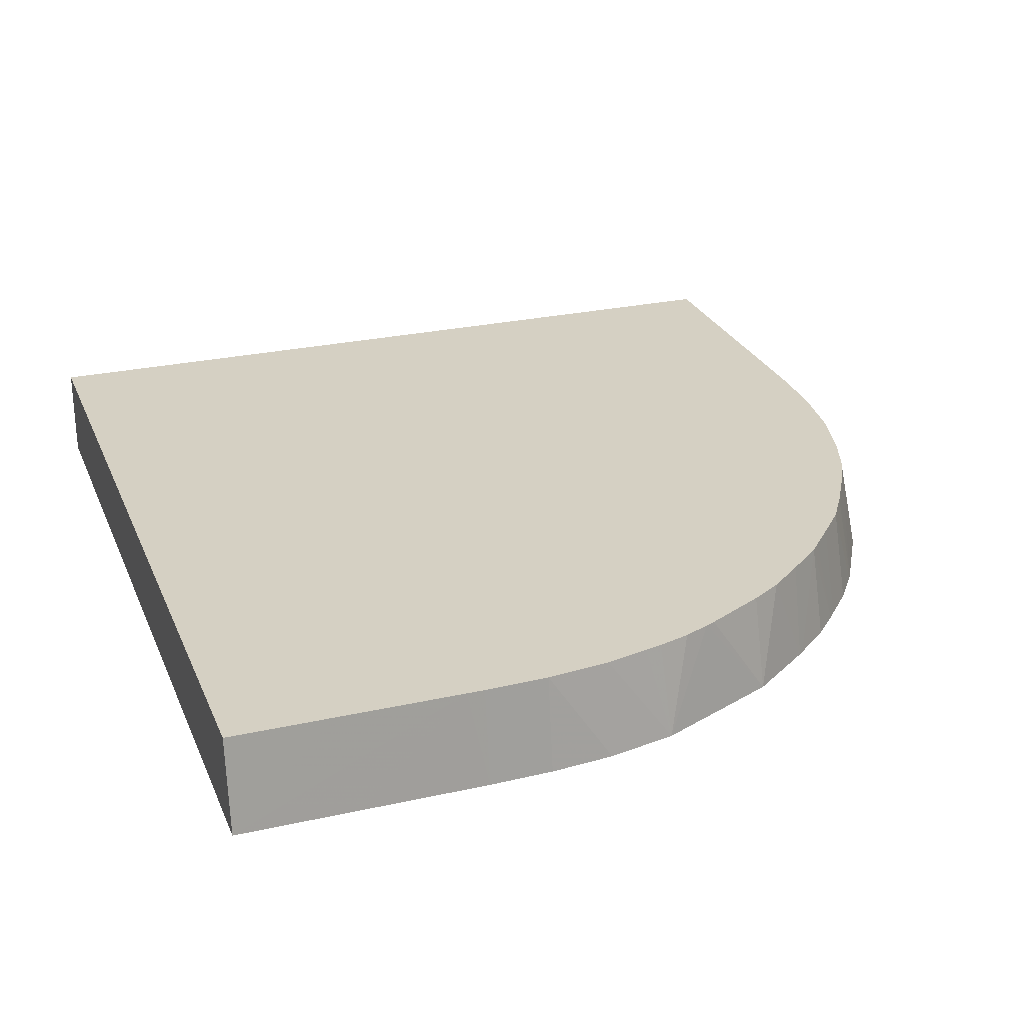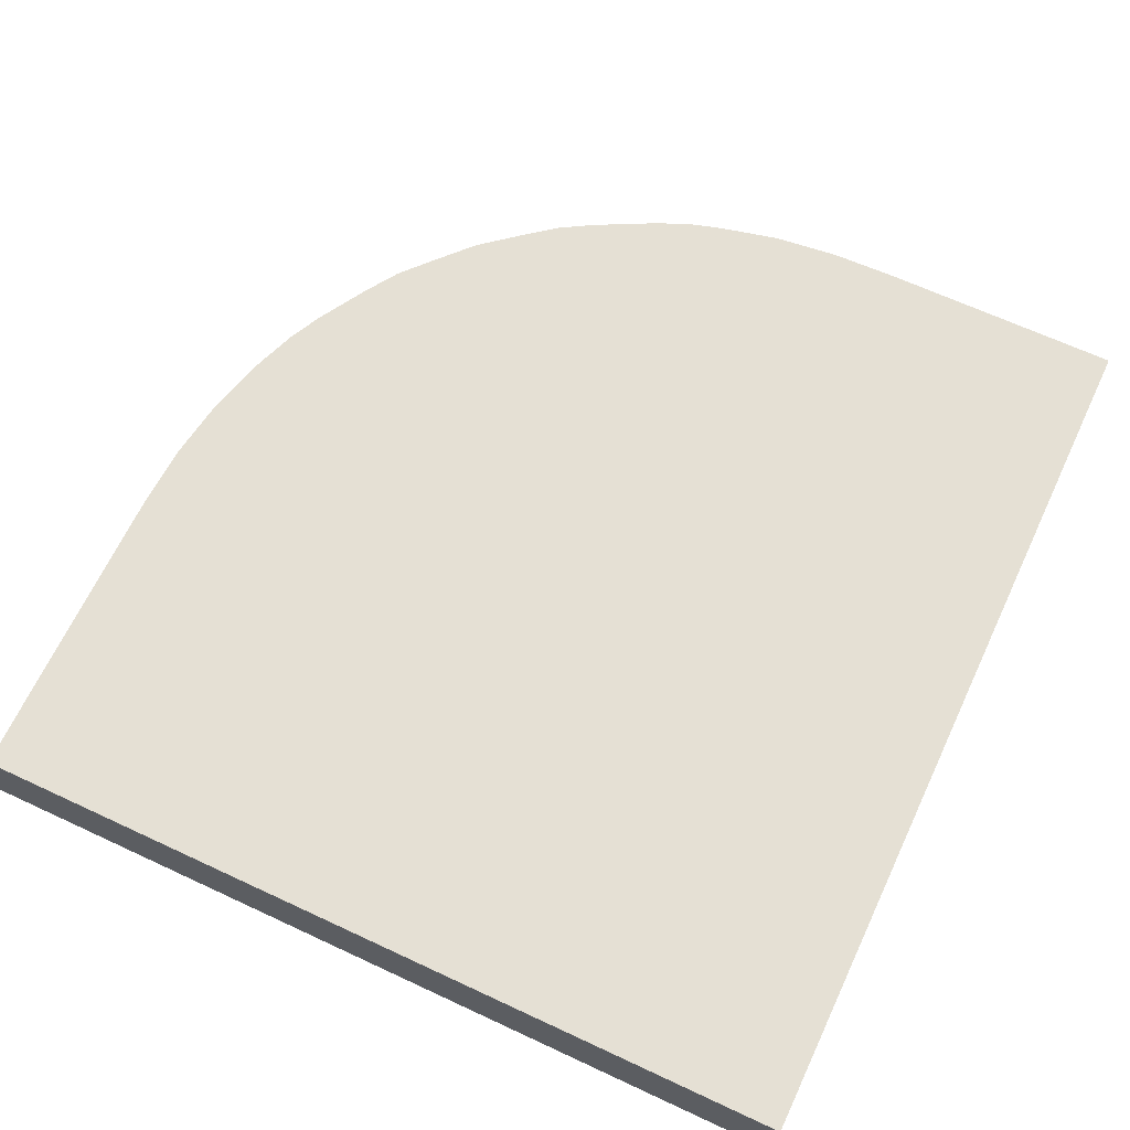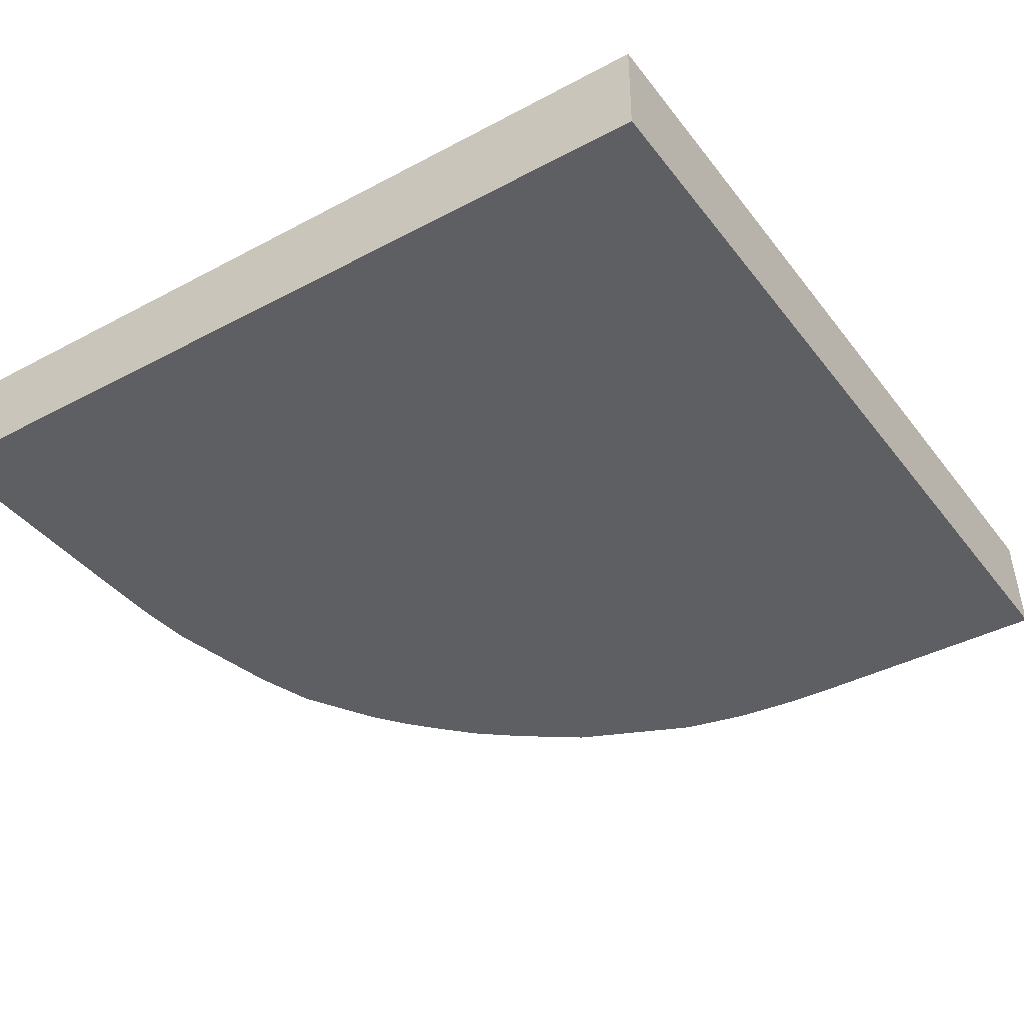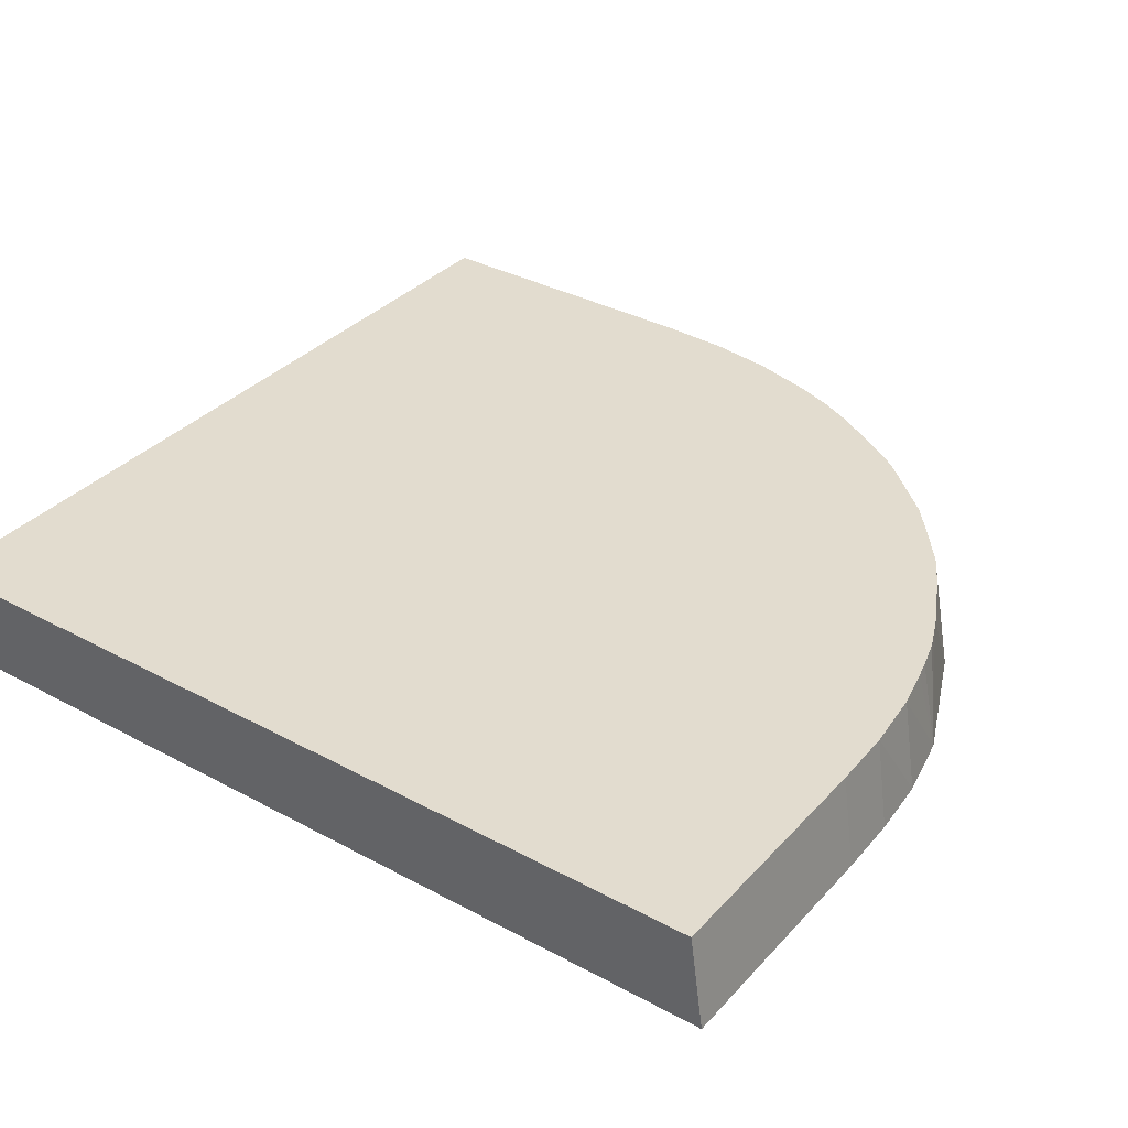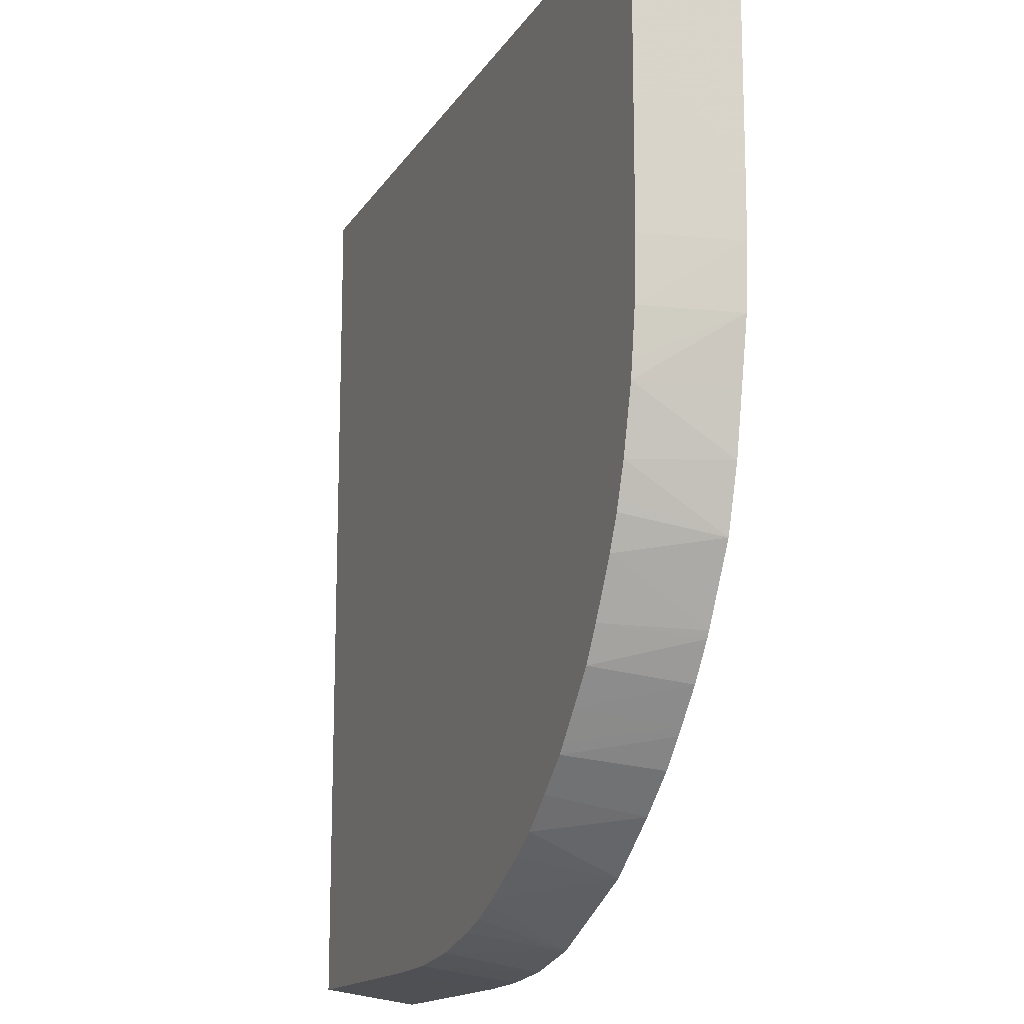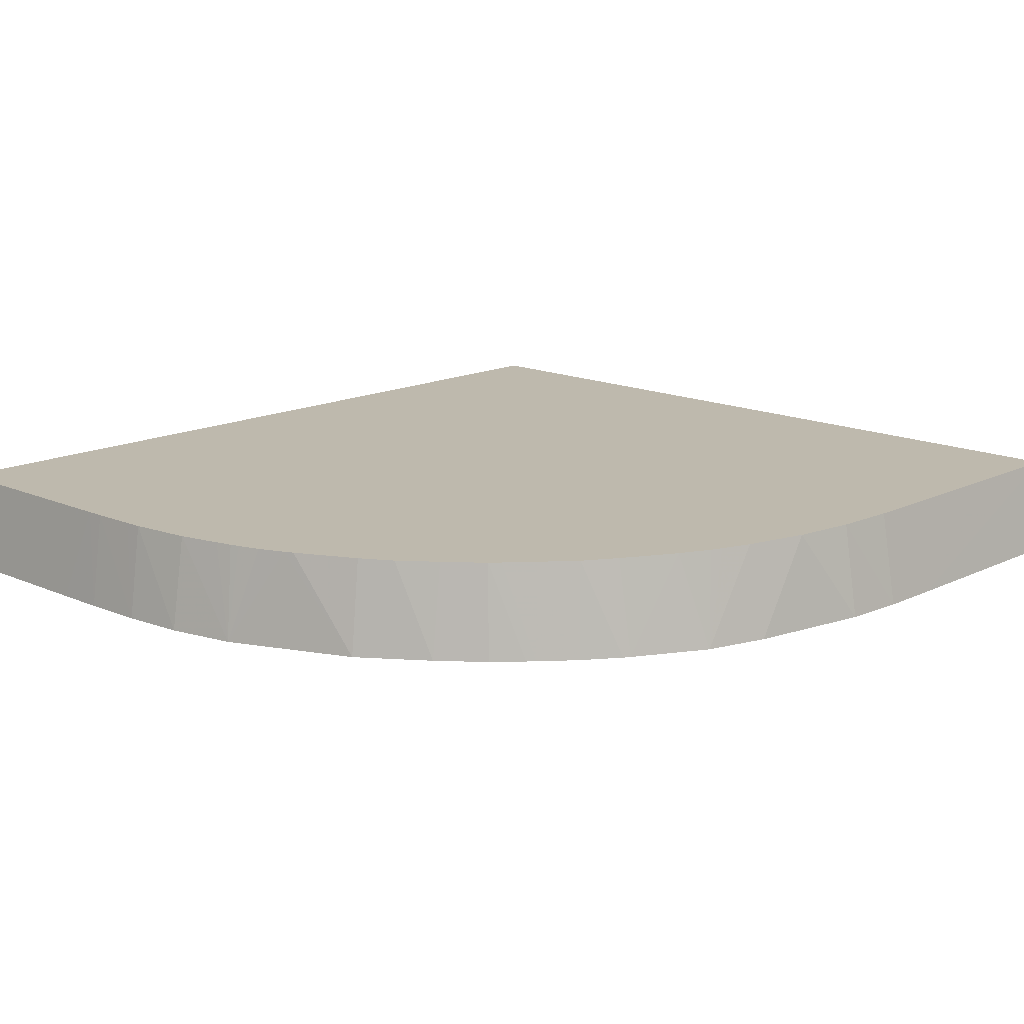
<metadata>
{"format":"obj","ext":"obj","renderer":"f3d","projection":"perspective","resolution":1024,"background":"white","views":[{"elev":26.3,"azim":-19.4,"up":"+Z"},{"elev":65.9,"azim":-155.0,"up":"+Z"},{"elev":-39.8,"azim":-146.6,"up":"+Z"},{"elev":34.6,"azim":-54.2,"up":"+Z"},{"elev":-15.2,"azim":68.7,"up":"+Y"},{"elev":15.1,"azim":43.7,"up":"+Z"}]}
</metadata>
<code>
v -0.04474 0.04696 0.004914
v -0.04326 0.04696 0.004915
v -0.04192 0.04713 0.006098
v -0.04348 0.04713 0.006097
v -0.04404 0.04713 0.006097
v -0.04474 0.04713 0.006096
v -0.04472 0.05798 0.004916
v -0.04232 0.04696 0.004916
v -0.0417 0.04713 0.006099
v -0.0417 0.04696 0.004917
v -0.04472 0.05798 0.006098
v -0.03425 0.05796 0.004924
v -0.04114 0.04715 0.006099
v -0.04154 0.04697 0.004917
v -0.04092 0.04698 0.004917
v -0.03446 0.05796 0.006106
v -0.03425 0.05725 0.004924
v -0.04092 0.04715 0.006099
v -0.04014 0.04705 0.004918
v -0.03446 0.05647 0.006106
v -0.03425 0.05491 0.004924
v -0.04014 0.04724 0.0061
v -0.0393 0.04723 0.004918
v -0.03446 0.05491 0.006105
v -0.03446 0.05435 0.006105
v -0.03447 0.05413 0.006105
v -0.03425 0.05413 0.004923
v -0.03962 0.04736 0.0061
v -0.03859 0.04755 0.004919
v -0.0387 0.04766 0.006101
v -0.03902 0.04753 0.006101
v -0.0393 0.04744 0.0061
v -0.03941 0.04741 0.0061
v -0.03449 0.05357 0.006105
v -0.03431 0.05335 0.004923
v -0.0345 0.05335 0.006105
v -0.03778 0.0479 0.00492
v -0.03859 0.04771 0.006101
v -0.03459 0.05279 0.006105
v -0.03462 0.05258 0.006105
v -0.03446 0.05258 0.004923
v -0.03785 0.04809 0.006102
v -0.03698 0.04847 0.00492
v -0.03746 0.04832 0.006102
v -0.03483 0.0518 0.006105
v -0.03461 0.05185 0.004923
v -0.03692 0.04852 0.00492
v -0.03659 0.04902 0.006103
v -0.03671 0.04892 0.006103
v -0.03703 0.04866 0.006102
v -0.03497 0.05143 0.006104
v -0.03485 0.05108 0.004922
v -0.03646 0.0489 0.004921
v -0.03648 0.04914 0.006103
v -0.03615 0.04922 0.004921
v -0.03502 0.05128 0.006104
v -0.03507 0.05117 0.006104
v -0.03521 0.05089 0.006104
v -0.03536 0.05021 0.004922
v -0.03607 0.04931 0.004921
v -0.0362 0.04945 0.006103
v -0.03549 0.05041 0.006104
v -0.03559 0.05024 0.006104
v -0.03541 0.05013 0.004922
v -0.03572 0.0497 0.004921
v -0.03595 0.04973 0.006103
v -0.03578 0.04995 0.006104
v -0.03585 0.04984 0.006103
f 1 2 3
f 1 3 4
f 1 4 5
f 1 5 6
f 1 6 11
f 1 11 7
f 1 7 12
f 1 12 17
f 1 17 21
f 1 21 27
f 1 27 35
f 1 35 41
f 1 41 46
f 1 46 52
f 1 52 59
f 1 59 64
f 1 64 65
f 1 65 60
f 1 60 55
f 1 55 53
f 1 53 47
f 1 47 43
f 1 43 37
f 1 37 29
f 1 29 23
f 1 23 19
f 1 19 15
f 1 15 14
f 1 14 10
f 1 10 8
f 1 8 2
f 2 8 3
f 3 9 13
f 3 13 18
f 3 18 22
f 3 22 28
f 3 28 33
f 3 33 32
f 3 32 31
f 3 31 30
f 3 30 38
f 3 38 42
f 3 42 44
f 3 44 50
f 3 50 49
f 3 49 48
f 3 48 54
f 3 54 61
f 3 61 66
f 3 66 68
f 3 68 67
f 3 67 63
f 3 63 62
f 3 62 58
f 3 58 57
f 3 57 56
f 3 56 51
f 3 51 45
f 3 45 40
f 3 40 39
f 3 39 36
f 3 36 34
f 3 34 26
f 3 26 25
f 3 25 24
f 3 24 20
f 3 20 16
f 3 16 11
f 3 11 6
f 3 6 5
f 3 5 4
f 3 8 10
f 3 10 9
f 7 11 16
f 7 16 12
f 9 10 14
f 9 14 15
f 9 15 13
f 12 16 17
f 13 15 18
f 15 19 18
f 16 20 21
f 16 21 17
f 18 19 22
f 19 23 22
f 20 24 21
f 21 24 25
f 21 25 26
f 21 26 27
f 22 23 28
f 23 29 30
f 23 30 31
f 23 31 32
f 23 32 33
f 23 33 28
f 26 34 27
f 27 34 36
f 27 36 35
f 29 37 30
f 30 37 38
f 35 36 39
f 35 39 40
f 35 40 41
f 37 42 38
f 37 43 44
f 37 44 42
f 40 45 46
f 40 46 41
f 43 47 48
f 43 48 49
f 43 49 50
f 43 50 44
f 45 51 52
f 45 52 46
f 47 53 48
f 48 53 55
f 48 55 54
f 51 56 52
f 52 56 57
f 52 57 58
f 52 58 59
f 54 55 60
f 54 60 61
f 58 62 59
f 59 62 63
f 59 63 64
f 60 65 61
f 61 65 66
f 63 67 64
f 64 67 68
f 64 68 65
f 65 68 66

</code>
